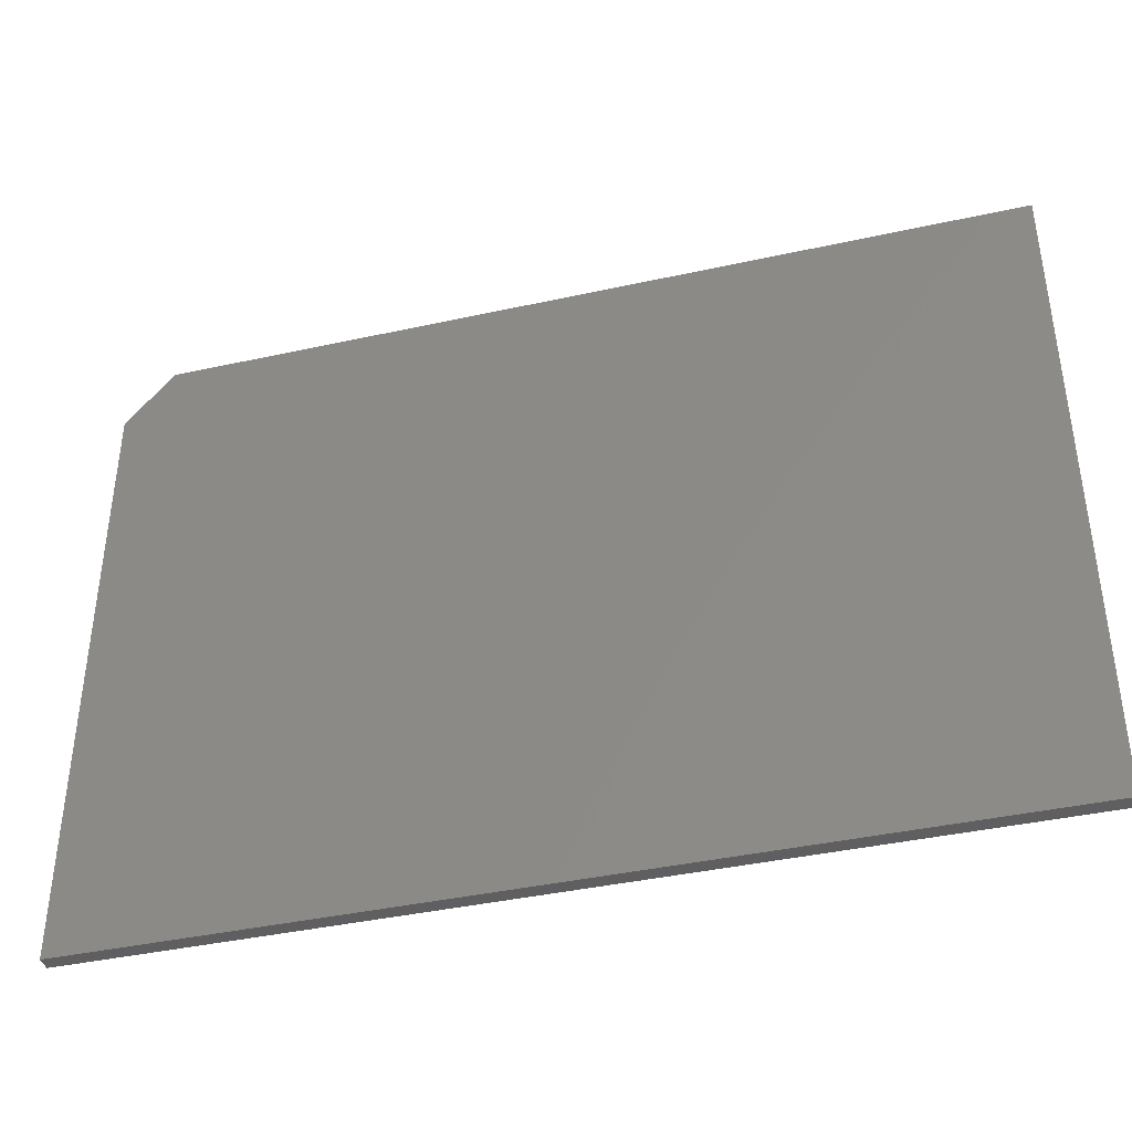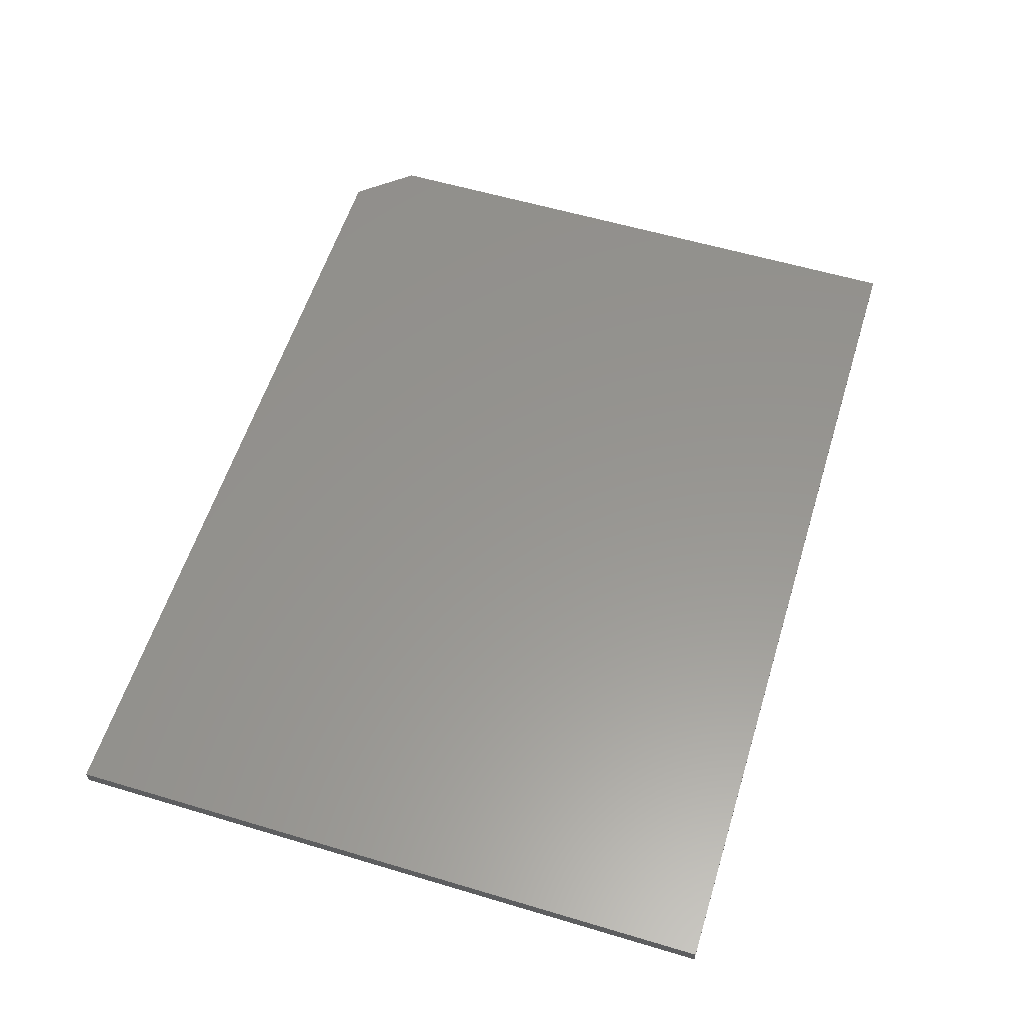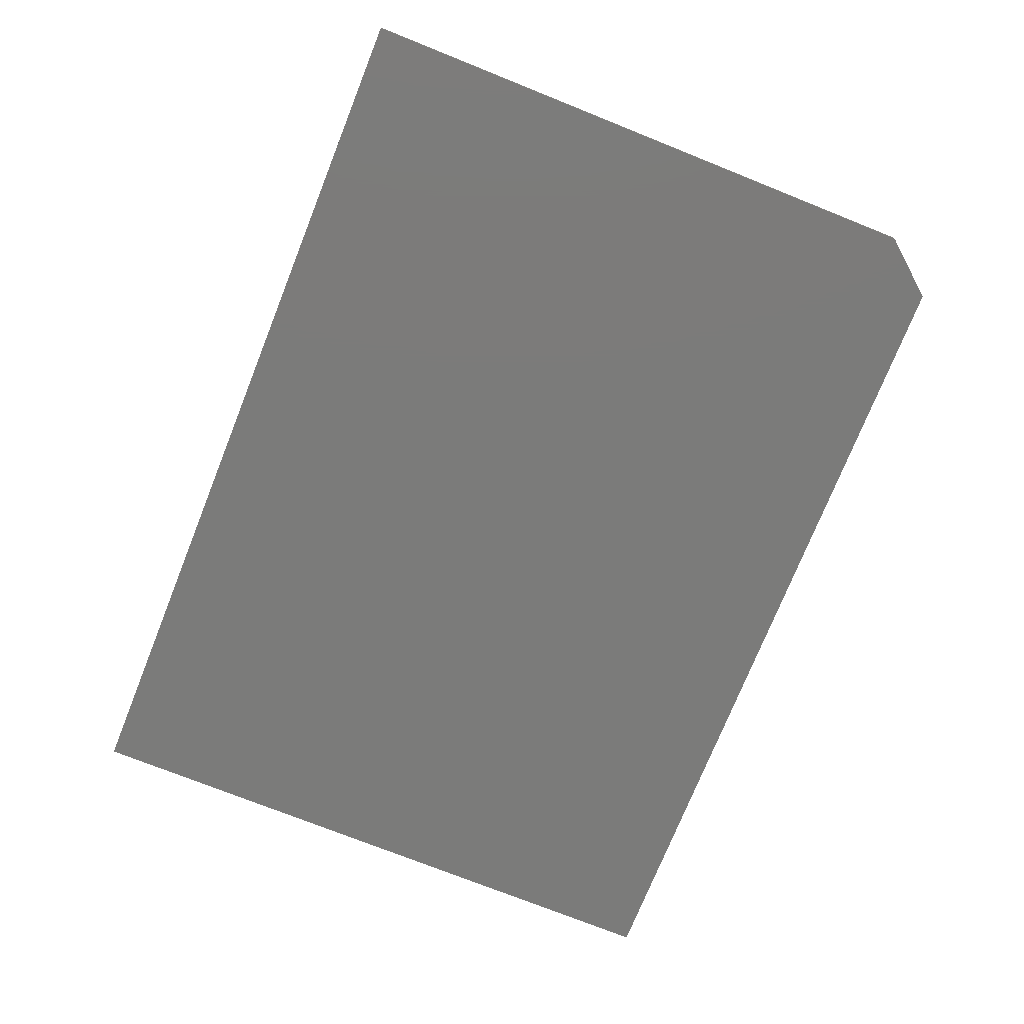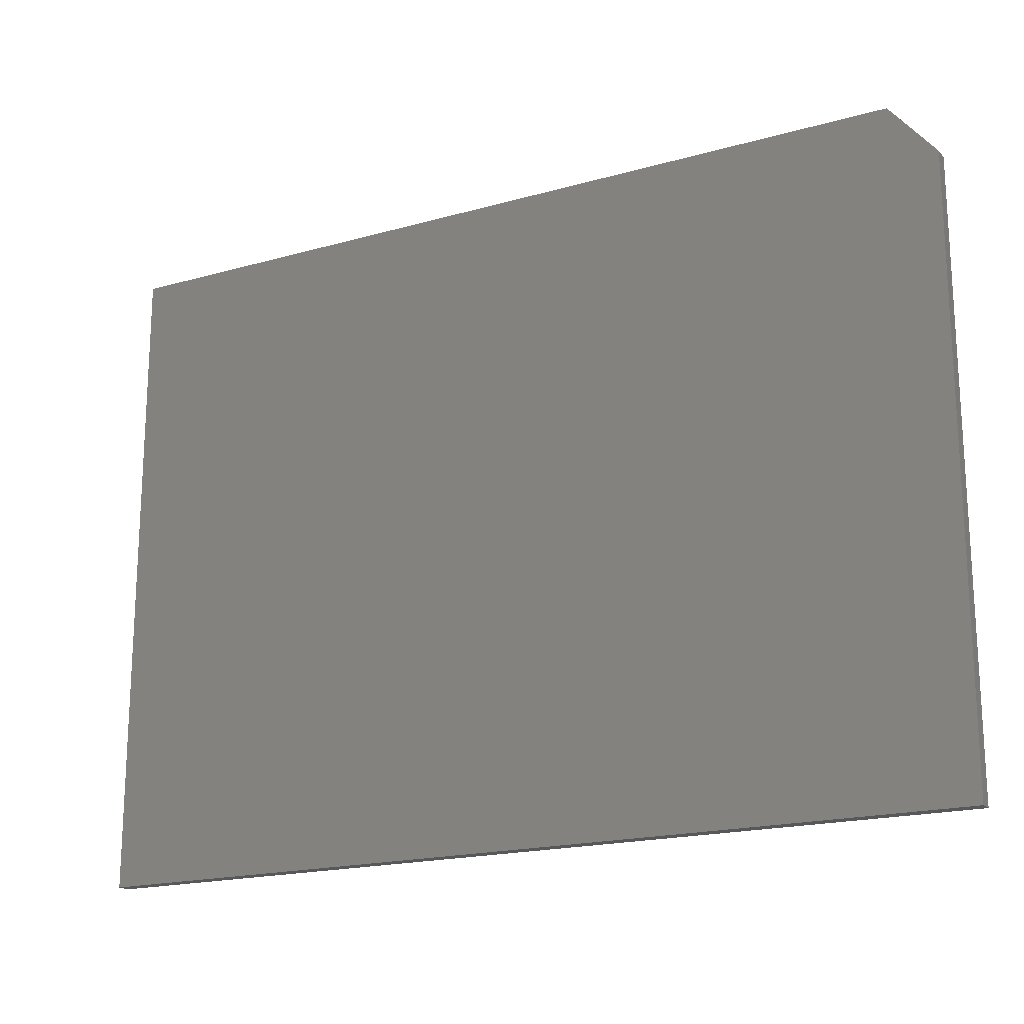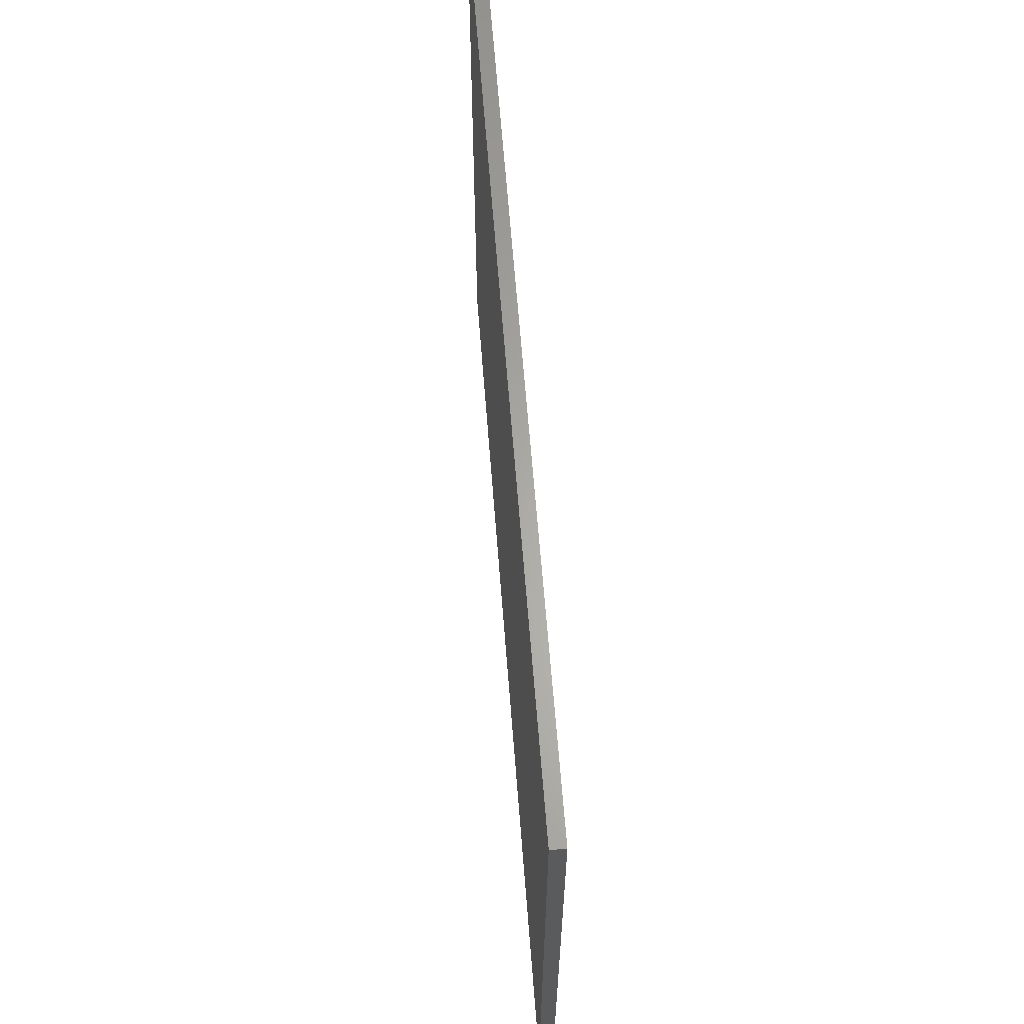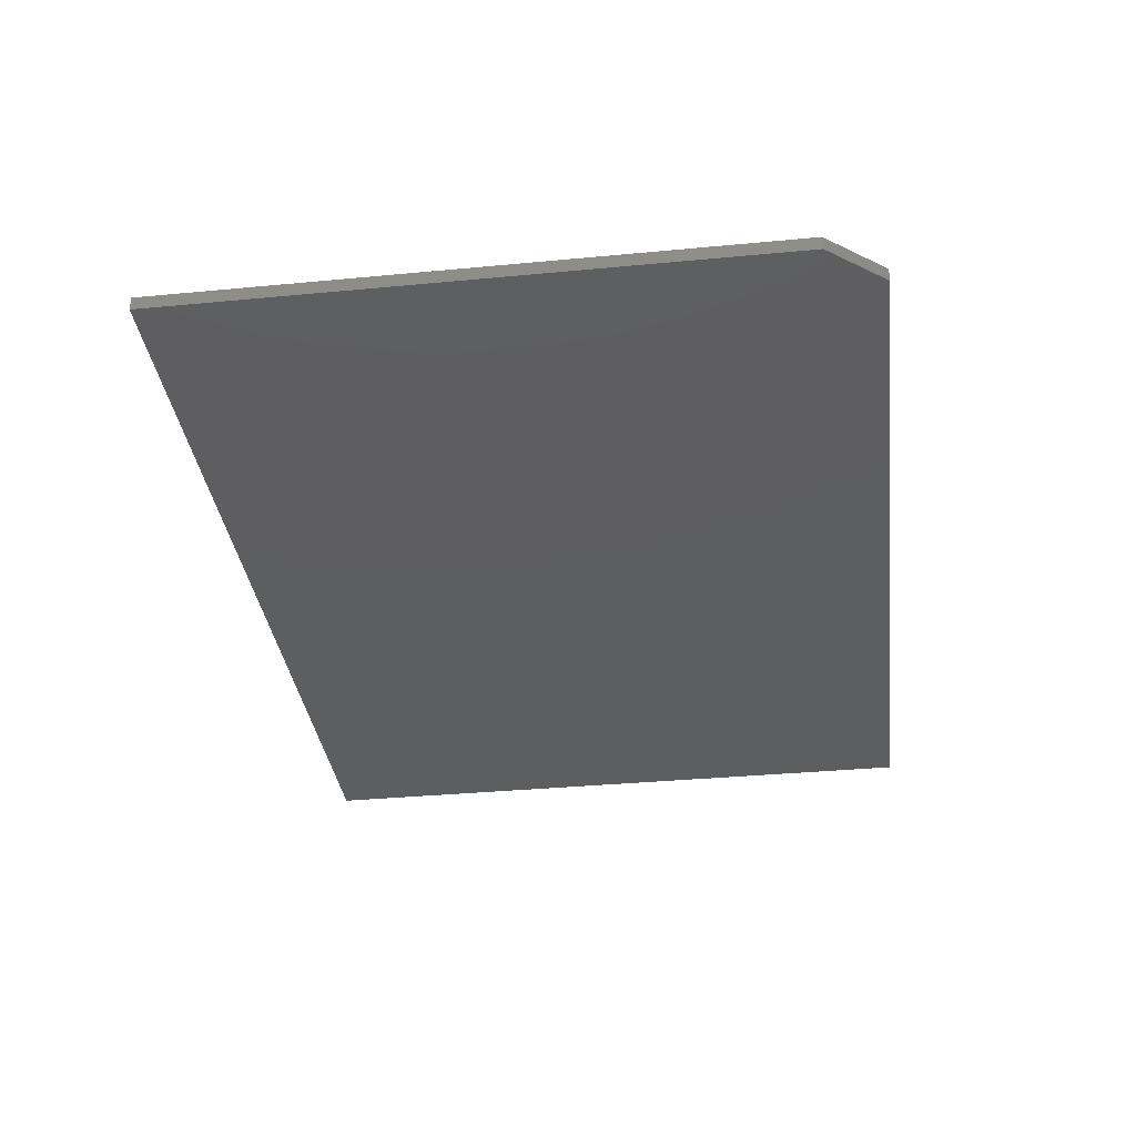
<metadata>
{"format":"stl","ext":"stl","renderer":"f3d","projection":"perspective","resolution":1024,"background":"white","views":[{"elev":-39.9,"azim":-164.7,"up":"+Y"},{"elev":57.8,"azim":-72.8,"up":"+Z"},{"elev":-74.3,"azim":68.2,"up":"+Z"},{"elev":-18.6,"azim":28.6,"up":"+Y"},{"elev":63.4,"azim":-94.4,"up":"+Y"},{"elev":-35.1,"azim":97.2,"up":"+Z"}]}
</metadata>
<code>
# stl→obj: 10 verts, 16 faces
v -0.75 -0.5469 0.02344
v 0.75 -0.5469 0.02344
v -0.75 0.5584 0.02344
v 0.75 0.4646 0.02344
v 0.6719 0.5584 0.02344
v 0.6719 0.5584 0
v 0.75 0.4646 0
v -0.75 0.5584 0
v 0.75 -0.5469 0
v -0.75 -0.5469 0
f 1 2 3
f 3 2 4
f 3 4 5
f 6 7 8
f 8 7 9
f 8 9 10
f 5 6 3
f 3 6 8
f 2 9 4
f 4 9 7
f 5 4 6
f 6 4 7
f 3 8 1
f 1 8 10
f 1 10 2
f 2 10 9

</code>
